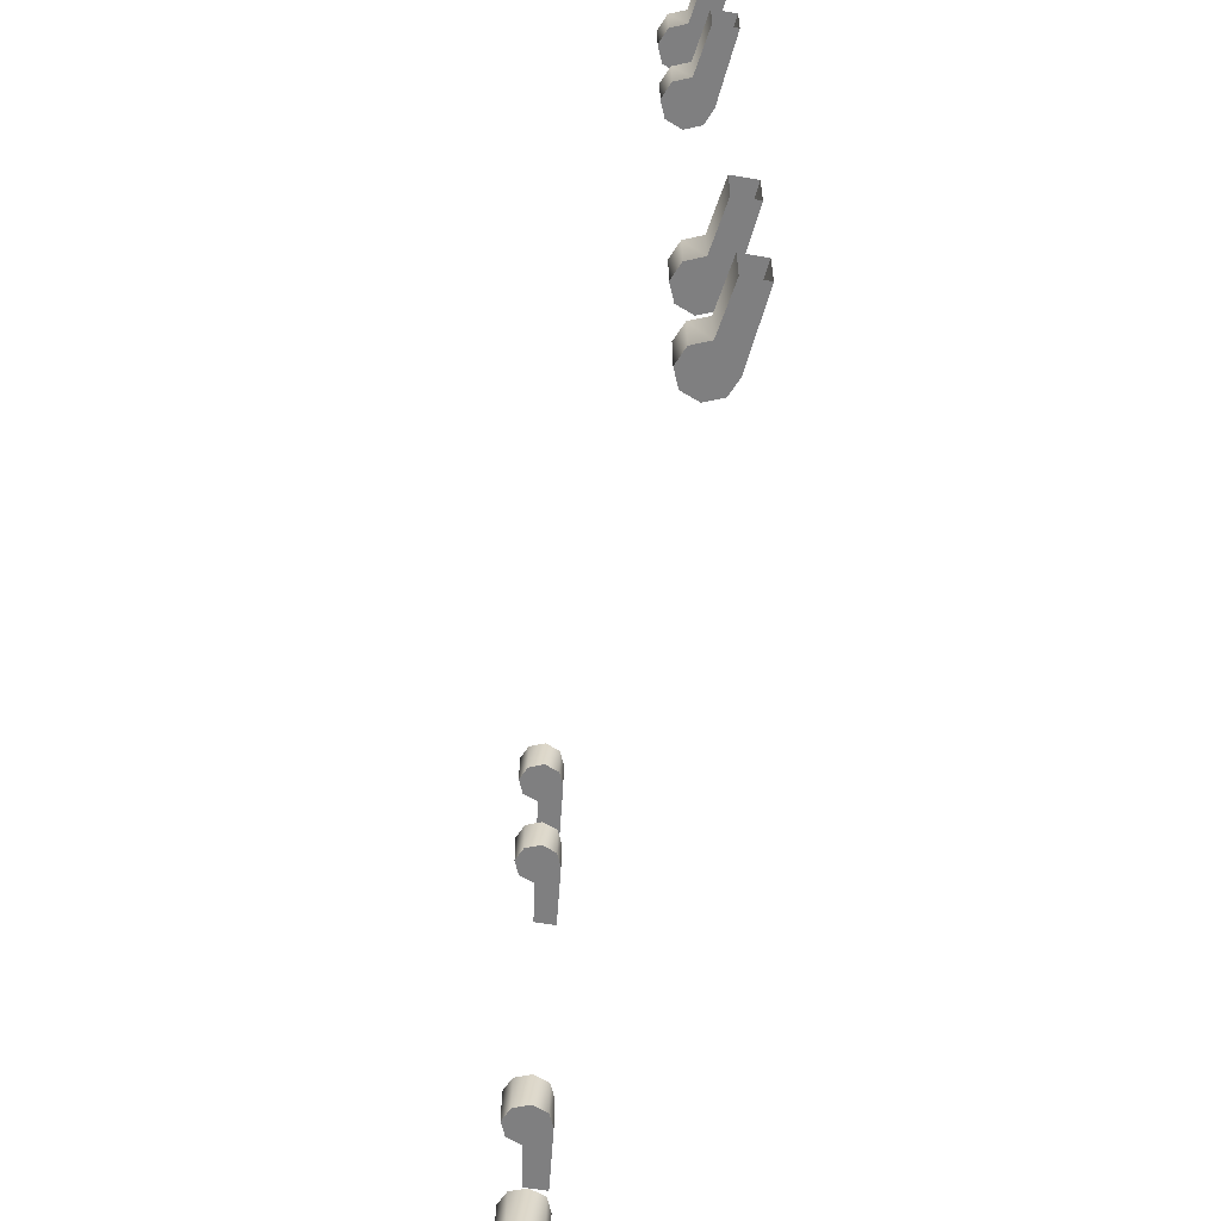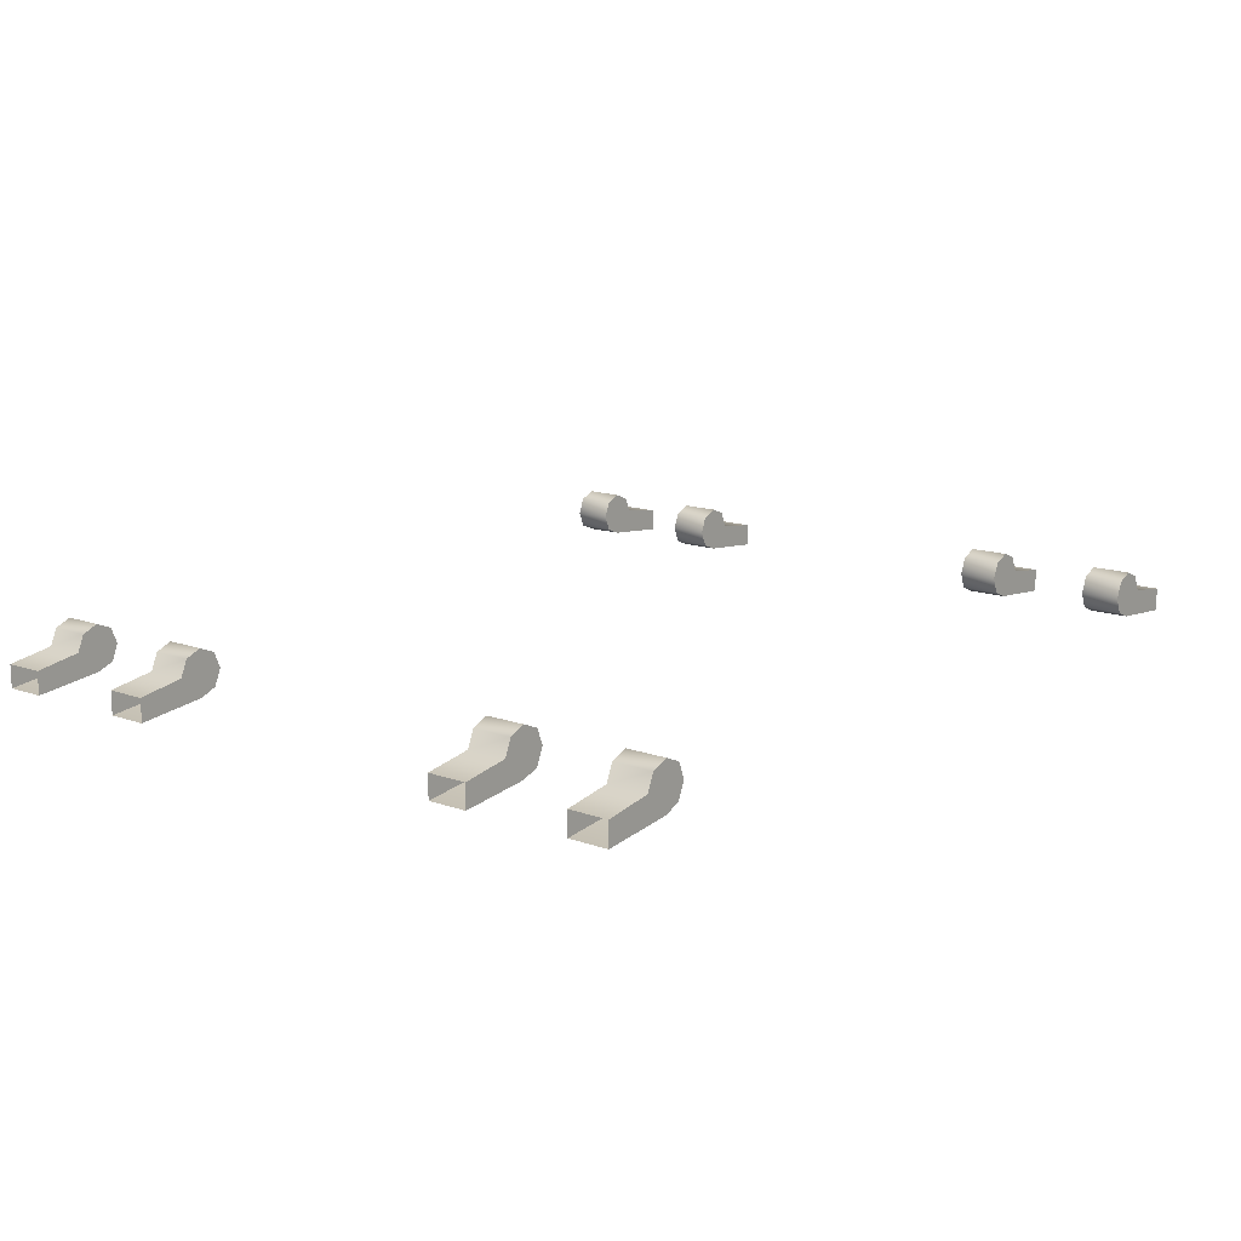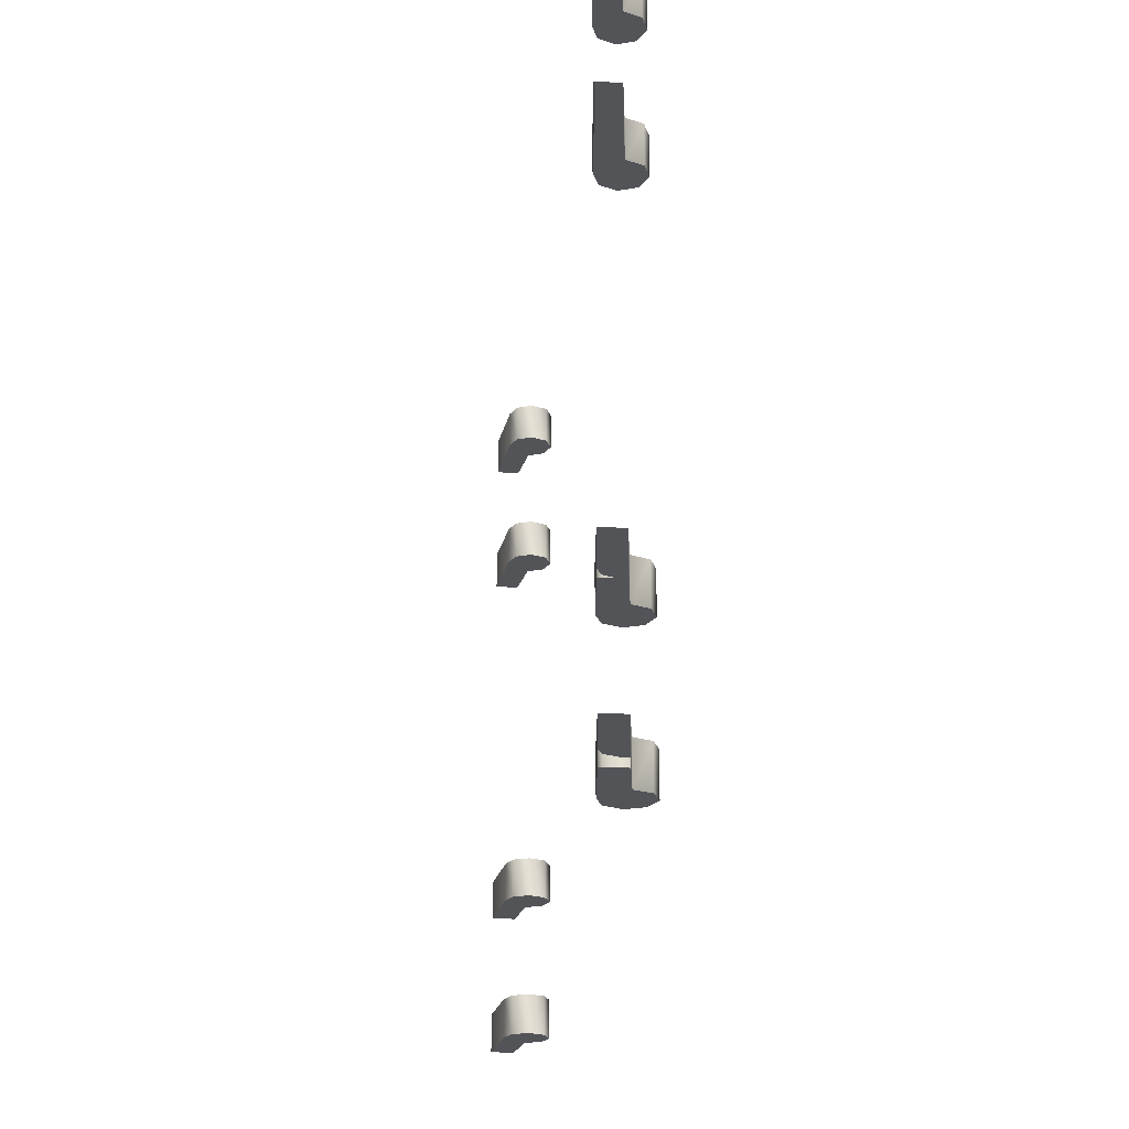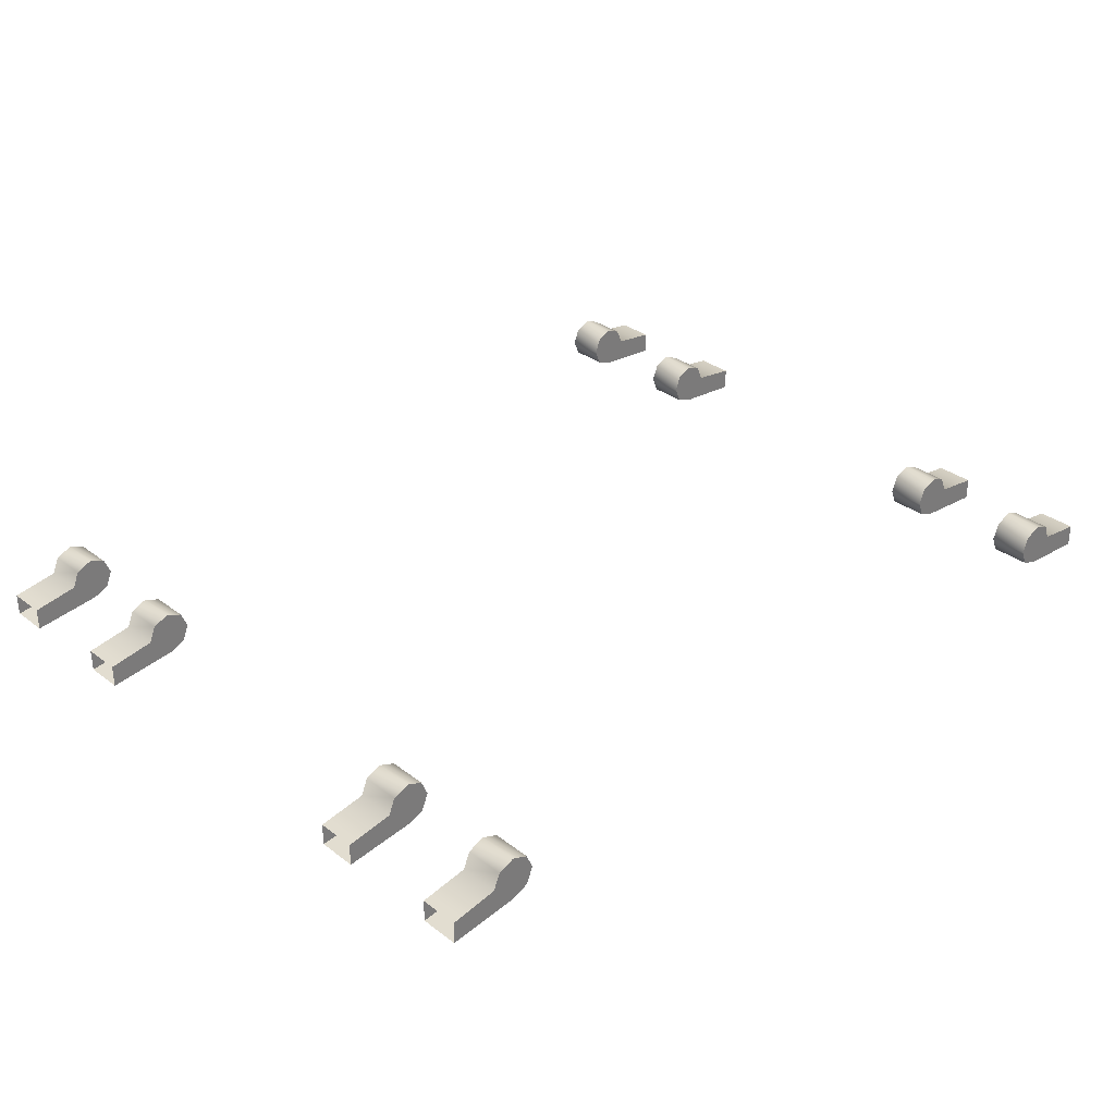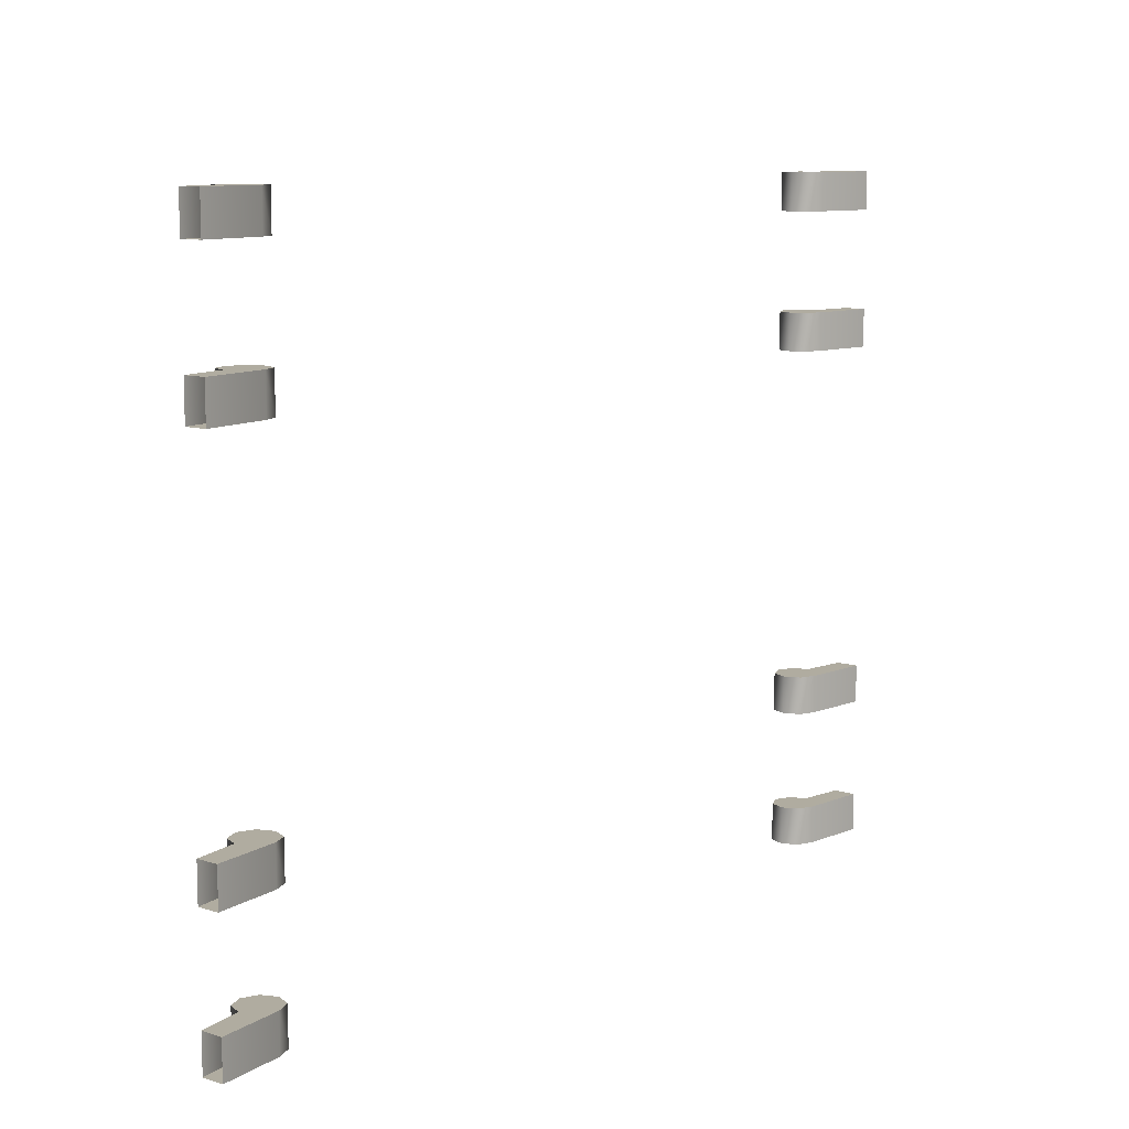
<metadata>
{"format":"obj","ext":"obj","renderer":"f3d","projection":"perspective","resolution":1024,"background":"white","views":[{"elev":-59.7,"azim":80.1,"up":"+Y"},{"elev":14.3,"azim":128.0,"up":"+Z"},{"elev":-23.3,"azim":-96.1,"up":"+Y"},{"elev":32.9,"azim":136.0,"up":"+Z"},{"elev":10.0,"azim":128.9,"up":"+Y"}]}
</metadata>
<code>
g Hinge_Bronze_01
v 1.234 3.103 -1.086
v 1.234 2.972 -1.086
v 1.257 3.103 -1.141
v 1.257 2.972 -1.141
v 1.257 3.103 -1.141
v 1.257 2.972 -1.141
v 1.312 3.103 -1.163
v 1.312 2.972 -1.163
v 1.546 2.972 -1.187
v 1.546 3.103 -1.187
v 1.388 3.103 -1.086
v 1.365 3.103 -1.031
v 1.311 3.103 -1.009
v 1.312 3.103 -1.163
v 1.546 3.103 -1.187
v 1.546 3.103 -1.11
v 1.234 3.103 -1.086
v 1.256 3.103 -1.032
v 1.257 3.103 -1.141
v 1.311 2.972 -1.009
v 1.256 2.972 -1.032
v 1.256 3.103 -1.032
v 1.311 3.103 -1.009
v 1.365 2.972 -1.031
v 1.365 3.103 -1.031
v 1.388 2.972 -1.086
v 1.388 3.103 -1.086
v 1.546 3.103 -1.11
v 1.546 2.972 -1.11
v 1.256 3.103 -1.032
v 1.256 2.972 -1.032
v 1.234 3.103 -1.086
v 1.234 2.972 -1.086
v 1.388 2.972 -1.086
v 1.311 2.972 -1.009
v 1.365 2.972 -1.031
v 1.312 2.972 -1.163
v 1.546 2.972 -1.187
v 1.546 2.972 -1.11
v 1.234 2.972 -1.086
v 1.256 2.972 -1.032
v 1.257 2.972 -1.141
v 1.234 2.631 -1.086
v 1.234 2.499 -1.086
v 1.257 2.631 -1.141
v 1.257 2.499 -1.141
v 1.257 2.631 -1.141
v 1.257 2.499 -1.141
v 1.312 2.631 -1.163
v 1.312 2.499 -1.163
v 1.546 2.499 -1.187
v 1.546 2.631 -1.187
v 1.388 2.631 -1.086
v 1.365 2.631 -1.031
v 1.311 2.631 -1.009
v 1.312 2.631 -1.163
v 1.546 2.631 -1.187
v 1.546 2.631 -1.11
v 1.234 2.631 -1.086
v 1.256 2.631 -1.032
v 1.257 2.631 -1.141
v 1.311 2.499 -1.009
v 1.256 2.499 -1.032
v 1.256 2.631 -1.032
v 1.311 2.631 -1.009
v 1.365 2.499 -1.031
v 1.365 2.631 -1.031
v 1.388 2.499 -1.086
v 1.388 2.631 -1.086
v 1.546 2.631 -1.11
v 1.546 2.499 -1.11
v 1.256 2.631 -1.032
v 1.256 2.499 -1.032
v 1.234 2.631 -1.086
v 1.234 2.499 -1.086
v 1.388 2.499 -1.086
v 1.311 2.499 -1.009
v 1.365 2.499 -1.031
v 1.312 2.499 -1.163
v 1.546 2.499 -1.187
v 1.546 2.499 -1.11
v 1.234 2.499 -1.086
v 1.256 2.499 -1.032
v 1.257 2.499 -1.141
v 1.234 1.362 -1.086
v 1.234 1.231 -1.086
v 1.257 1.362 -1.141
v 1.257 1.231 -1.141
v 1.257 1.362 -1.141
v 1.257 1.231 -1.141
v 1.312 1.362 -1.163
v 1.312 1.231 -1.163
v 1.546 1.231 -1.187
v 1.546 1.362 -1.187
v 1.388 1.362 -1.086
v 1.365 1.362 -1.031
v 1.311 1.362 -1.009
v 1.312 1.362 -1.163
v 1.546 1.362 -1.187
v 1.546 1.362 -1.11
v 1.234 1.362 -1.086
v 1.256 1.362 -1.032
v 1.257 1.362 -1.141
v 1.311 1.231 -1.009
v 1.256 1.231 -1.032
v 1.256 1.362 -1.032
v 1.311 1.362 -1.009
v 1.365 1.231 -1.031
v 1.365 1.362 -1.031
v 1.388 1.231 -1.086
v 1.388 1.362 -1.086
v 1.546 1.362 -1.11
v 1.546 1.231 -1.11
v 1.256 1.362 -1.032
v 1.256 1.231 -1.032
v 1.234 1.362 -1.086
v 1.234 1.231 -1.086
v 1.388 1.231 -1.086
v 1.311 1.231 -1.009
v 1.365 1.231 -1.031
v 1.312 1.231 -1.163
v 1.546 1.231 -1.187
v 1.546 1.231 -1.11
v 1.234 1.231 -1.086
v 1.256 1.231 -1.032
v 1.257 1.231 -1.141
v 1.234 0.8898 -1.086
v 1.234 0.7585 -1.086
v 1.257 0.8898 -1.141
v 1.257 0.7585 -1.141
v 1.257 0.8898 -1.141
v 1.257 0.7585 -1.141
v 1.312 0.8898 -1.163
v 1.312 0.7585 -1.163
v 1.546 0.7585 -1.187
v 1.546 0.8898 -1.187
v 1.388 0.8898 -1.086
v 1.365 0.8898 -1.031
v 1.311 0.8898 -1.009
v 1.312 0.8898 -1.163
v 1.546 0.8898 -1.187
v 1.546 0.8898 -1.11
v 1.234 0.8898 -1.086
v 1.256 0.8898 -1.032
v 1.257 0.8898 -1.141
v 1.311 0.7585 -1.009
v 1.256 0.7585 -1.032
v 1.256 0.8898 -1.032
v 1.311 0.8898 -1.009
v 1.365 0.7585 -1.031
v 1.365 0.8898 -1.031
v 1.388 0.7585 -1.086
v 1.388 0.8898 -1.086
v 1.546 0.8898 -1.11
v 1.546 0.7585 -1.11
v 1.256 0.8898 -1.032
v 1.256 0.7585 -1.032
v 1.234 0.8898 -1.086
v 1.234 0.7585 -1.086
v 1.388 0.7585 -1.086
v 1.311 0.7585 -1.009
v 1.365 0.7585 -1.031
v 1.312 0.7585 -1.163
v 1.546 0.7585 -1.187
v 1.546 0.7585 -1.11
v 1.234 0.7585 -1.086
v 1.256 0.7585 -1.032
v 1.257 0.7585 -1.141
v -1.237 3.103 -1.086
v -1.26 3.103 -1.141
v -1.237 2.972 -1.086
v -1.26 2.972 -1.141
v -1.26 3.103 -1.141
v -1.314 3.103 -1.163
v -1.26 2.972 -1.141
v -1.314 2.972 -1.163
v -1.549 2.972 -1.187
v -1.549 3.103 -1.187
v -1.391 3.103 -1.086
v -1.313 3.103 -1.009
v -1.368 3.103 -1.031
v -1.314 3.103 -1.163
v -1.549 3.103 -1.187
v -1.549 3.103 -1.11
v -1.237 3.103 -1.086
v -1.259 3.103 -1.032
v -1.26 3.103 -1.141
v -1.313 2.972 -1.009
v -1.259 3.103 -1.032
v -1.259 2.972 -1.032
v -1.313 3.103 -1.009
v -1.368 2.972 -1.031
v -1.368 3.103 -1.031
v -1.391 2.972 -1.086
v -1.391 3.103 -1.086
v -1.549 3.103 -1.11
v -1.549 2.972 -1.11
v -1.259 3.103 -1.032
v -1.237 3.103 -1.086
v -1.259 2.972 -1.032
v -1.237 2.972 -1.086
v -1.391 2.972 -1.086
v -1.368 2.972 -1.031
v -1.313 2.972 -1.009
v -1.314 2.972 -1.163
v -1.549 2.972 -1.187
v -1.549 2.972 -1.11
v -1.237 2.972 -1.086
v -1.259 2.972 -1.032
v -1.26 2.972 -1.141
v -1.237 2.631 -1.086
v -1.26 2.631 -1.141
v -1.237 2.499 -1.086
v -1.26 2.499 -1.141
v -1.26 2.631 -1.141
v -1.314 2.631 -1.163
v -1.26 2.499 -1.141
v -1.314 2.499 -1.163
v -1.549 2.499 -1.187
v -1.549 2.631 -1.187
v -1.391 2.631 -1.086
v -1.313 2.631 -1.009
v -1.368 2.631 -1.031
v -1.314 2.631 -1.163
v -1.549 2.631 -1.187
v -1.549 2.631 -1.11
v -1.237 2.631 -1.086
v -1.259 2.631 -1.032
v -1.26 2.631 -1.141
v -1.313 2.499 -1.009
v -1.259 2.631 -1.032
v -1.259 2.499 -1.032
v -1.313 2.631 -1.009
v -1.368 2.499 -1.031
v -1.368 2.631 -1.031
v -1.391 2.499 -1.086
v -1.391 2.631 -1.086
v -1.549 2.631 -1.11
v -1.549 2.499 -1.11
v -1.259 2.631 -1.032
v -1.237 2.631 -1.086
v -1.259 2.499 -1.032
v -1.237 2.499 -1.086
v -1.391 2.499 -1.086
v -1.368 2.499 -1.031
v -1.313 2.499 -1.009
v -1.314 2.499 -1.163
v -1.549 2.499 -1.187
v -1.549 2.499 -1.11
v -1.237 2.499 -1.086
v -1.259 2.499 -1.032
v -1.26 2.499 -1.141
v -1.237 1.362 -1.086
v -1.26 1.362 -1.141
v -1.237 1.231 -1.086
v -1.26 1.231 -1.141
v -1.26 1.362 -1.141
v -1.314 1.362 -1.163
v -1.26 1.231 -1.141
v -1.314 1.231 -1.163
v -1.549 1.231 -1.187
v -1.549 1.362 -1.187
v -1.391 1.362 -1.086
v -1.313 1.362 -1.009
v -1.368 1.362 -1.031
v -1.314 1.362 -1.163
v -1.549 1.362 -1.187
v -1.549 1.362 -1.11
v -1.237 1.362 -1.086
v -1.259 1.362 -1.032
v -1.26 1.362 -1.141
v -1.313 1.231 -1.009
v -1.259 1.362 -1.032
v -1.259 1.231 -1.032
v -1.313 1.362 -1.009
v -1.368 1.231 -1.031
v -1.368 1.362 -1.031
v -1.391 1.231 -1.086
v -1.391 1.362 -1.086
v -1.549 1.362 -1.11
v -1.549 1.231 -1.11
v -1.259 1.362 -1.032
v -1.237 1.362 -1.086
v -1.259 1.231 -1.032
v -1.237 1.231 -1.086
v -1.391 1.231 -1.086
v -1.368 1.231 -1.031
v -1.313 1.231 -1.009
v -1.314 1.231 -1.163
v -1.549 1.231 -1.187
v -1.549 1.231 -1.11
v -1.237 1.231 -1.086
v -1.259 1.231 -1.032
v -1.26 1.231 -1.141
v -1.237 0.8898 -1.086
v -1.26 0.8898 -1.141
v -1.237 0.7585 -1.086
v -1.26 0.7585 -1.141
v -1.26 0.8898 -1.141
v -1.314 0.8898 -1.163
v -1.26 0.7585 -1.141
v -1.314 0.7585 -1.163
v -1.549 0.7585 -1.187
v -1.549 0.8898 -1.187
v -1.391 0.8898 -1.086
v -1.313 0.8898 -1.009
v -1.368 0.8898 -1.031
v -1.314 0.8898 -1.163
v -1.549 0.8898 -1.187
v -1.549 0.8898 -1.11
v -1.237 0.8898 -1.086
v -1.259 0.8898 -1.032
v -1.26 0.8898 -1.141
v -1.313 0.7585 -1.009
v -1.259 0.8898 -1.032
v -1.259 0.7585 -1.032
v -1.313 0.8898 -1.009
v -1.368 0.7585 -1.031
v -1.368 0.8898 -1.031
v -1.391 0.7585 -1.086
v -1.391 0.8898 -1.086
v -1.549 0.8898 -1.11
v -1.549 0.7585 -1.11
v -1.259 0.8898 -1.032
v -1.237 0.8898 -1.086
v -1.259 0.7585 -1.032
v -1.237 0.7585 -1.086
v -1.391 0.7585 -1.086
v -1.368 0.7585 -1.031
v -1.313 0.7585 -1.009
v -1.314 0.7585 -1.163
v -1.549 0.7585 -1.187
v -1.549 0.7585 -1.11
v -1.237 0.7585 -1.086
v -1.259 0.7585 -1.032
v -1.26 0.7585 -1.141
g Hinge_Bronze_01_0
f 3 2 1
f 3 4 2
f 7 6 5
f 7 8 6
f 9 8 7
f 9 7 10
f 13 12 11
f 14 13 11
f 14 11 15
f 16 15 11
f 13 14 17
f 13 17 18
f 14 19 17
f 22 21 20
f 22 20 23
f 23 20 24
f 23 24 25
f 25 24 26
f 25 26 27
f 28 27 26
f 28 26 29
f 32 31 30
f 32 33 31
f 36 35 34
f 35 37 34
f 34 37 38
f 38 39 34
f 37 35 40
f 40 35 41
f 42 37 40
f 45 44 43
f 45 46 44
f 49 48 47
f 49 50 48
f 51 50 49
f 51 49 52
f 55 54 53
f 56 55 53
f 56 53 57
f 58 57 53
f 55 56 59
f 55 59 60
f 56 61 59
f 64 63 62
f 64 62 65
f 65 62 66
f 65 66 67
f 67 66 68
f 67 68 69
f 70 69 68
f 70 68 71
f 74 73 72
f 74 75 73
f 78 77 76
f 77 79 76
f 76 79 80
f 80 81 76
f 79 77 82
f 82 77 83
f 84 79 82
f 87 86 85
f 87 88 86
f 91 90 89
f 91 92 90
f 93 92 91
f 93 91 94
f 97 96 95
f 98 97 95
f 98 95 99
f 100 99 95
f 97 98 101
f 97 101 102
f 98 103 101
f 106 105 104
f 106 104 107
f 107 104 108
f 107 108 109
f 109 108 110
f 109 110 111
f 112 111 110
f 112 110 113
f 116 115 114
f 116 117 115
f 120 119 118
f 119 121 118
f 118 121 122
f 122 123 118
f 121 119 124
f 124 119 125
f 126 121 124
f 129 128 127
f 129 130 128
f 133 132 131
f 133 134 132
f 135 134 133
f 135 133 136
f 139 138 137
f 140 139 137
f 140 137 141
f 142 141 137
f 139 140 143
f 139 143 144
f 140 145 143
f 148 147 146
f 148 146 149
f 149 146 150
f 149 150 151
f 151 150 152
f 151 152 153
f 154 153 152
f 154 152 155
f 158 157 156
f 158 159 157
f 162 161 160
f 161 163 160
f 160 163 164
f 164 165 160
f 163 161 166
f 166 161 167
f 168 163 166
f 171 170 169
f 172 170 171
f 175 174 173
f 176 174 175
f 176 177 174
f 174 177 178
f 181 180 179
f 180 182 179
f 179 182 183
f 183 184 179
f 182 180 185
f 185 180 186
f 187 182 185
f 190 189 188
f 188 189 191
f 188 191 192
f 192 191 193
f 192 193 194
f 194 193 195
f 195 196 194
f 194 196 197
f 200 199 198
f 201 199 200
f 204 203 202
f 205 204 202
f 205 202 206
f 207 206 202
f 204 205 208
f 204 208 209
f 205 210 208
f 213 212 211
f 214 212 213
f 217 216 215
f 218 216 217
f 218 219 216
f 216 219 220
f 223 222 221
f 222 224 221
f 221 224 225
f 225 226 221
f 224 222 227
f 227 222 228
f 229 224 227
f 232 231 230
f 230 231 233
f 230 233 234
f 234 233 235
f 234 235 236
f 236 235 237
f 237 238 236
f 236 238 239
f 242 241 240
f 243 241 242
f 246 245 244
f 247 246 244
f 247 244 248
f 249 248 244
f 246 247 250
f 246 250 251
f 247 252 250
f 255 254 253
f 256 254 255
f 259 258 257
f 260 258 259
f 260 261 258
f 258 261 262
f 265 264 263
f 264 266 263
f 263 266 267
f 267 268 263
f 266 264 269
f 269 264 270
f 271 266 269
f 274 273 272
f 272 273 275
f 272 275 276
f 276 275 277
f 276 277 278
f 278 277 279
f 279 280 278
f 278 280 281
f 284 283 282
f 285 283 284
f 288 287 286
f 289 288 286
f 289 286 290
f 291 290 286
f 288 289 292
f 288 292 293
f 289 294 292
f 297 296 295
f 298 296 297
f 301 300 299
f 302 300 301
f 302 303 300
f 300 303 304
f 307 306 305
f 306 308 305
f 305 308 309
f 309 310 305
f 308 306 311
f 311 306 312
f 313 308 311
f 316 315 314
f 314 315 317
f 314 317 318
f 318 317 319
f 318 319 320
f 320 319 321
f 321 322 320
f 320 322 323
f 326 325 324
f 327 325 326
f 330 329 328
f 331 330 328
f 331 328 332
f 333 332 328
f 330 331 334
f 330 334 335
f 331 336 334

</code>
